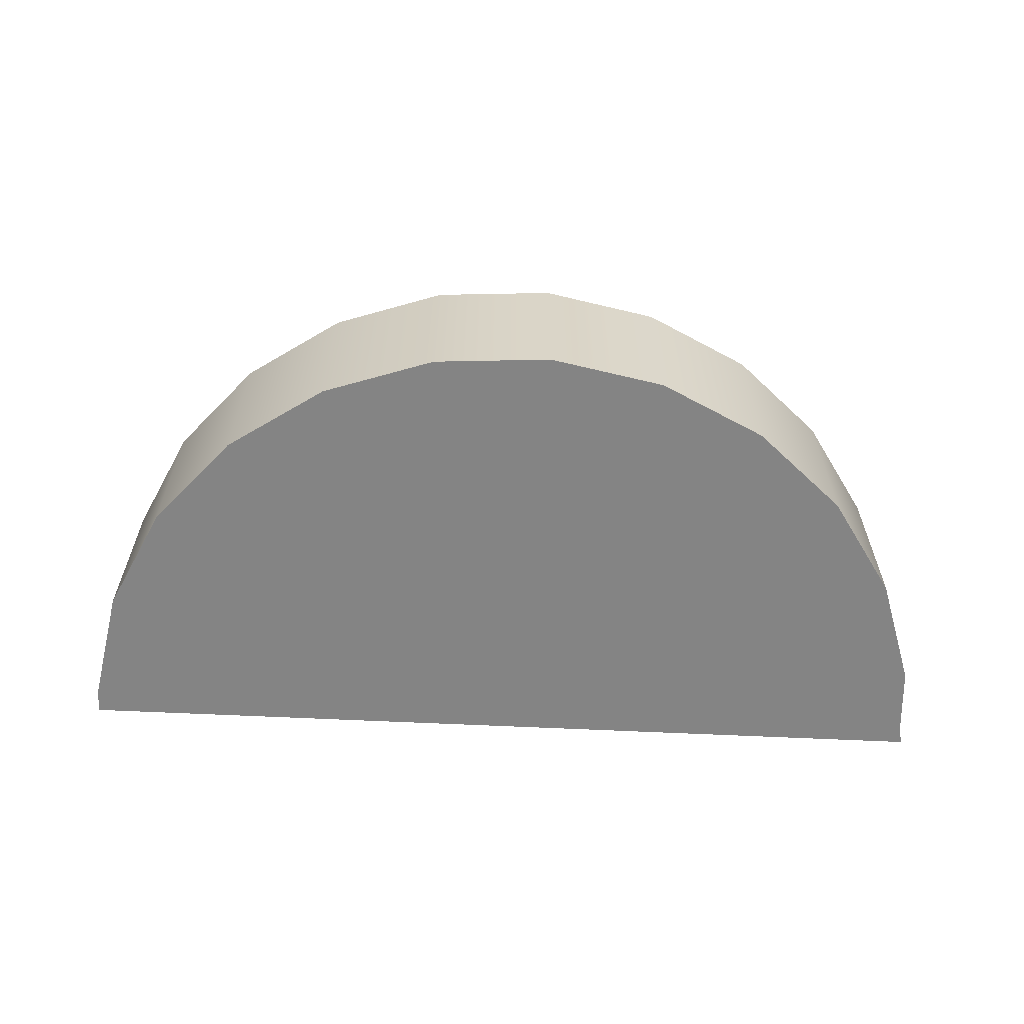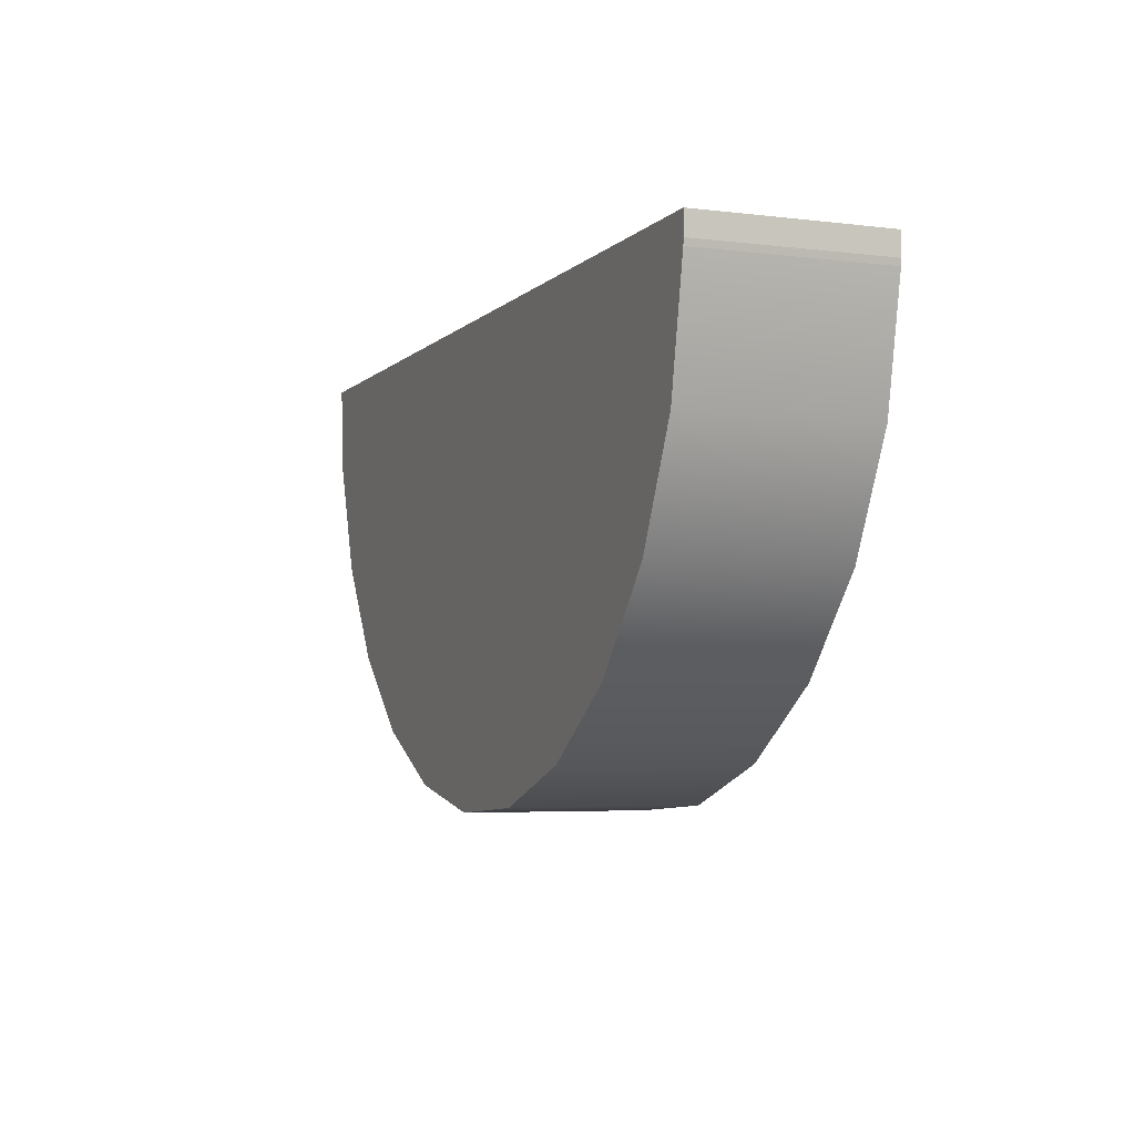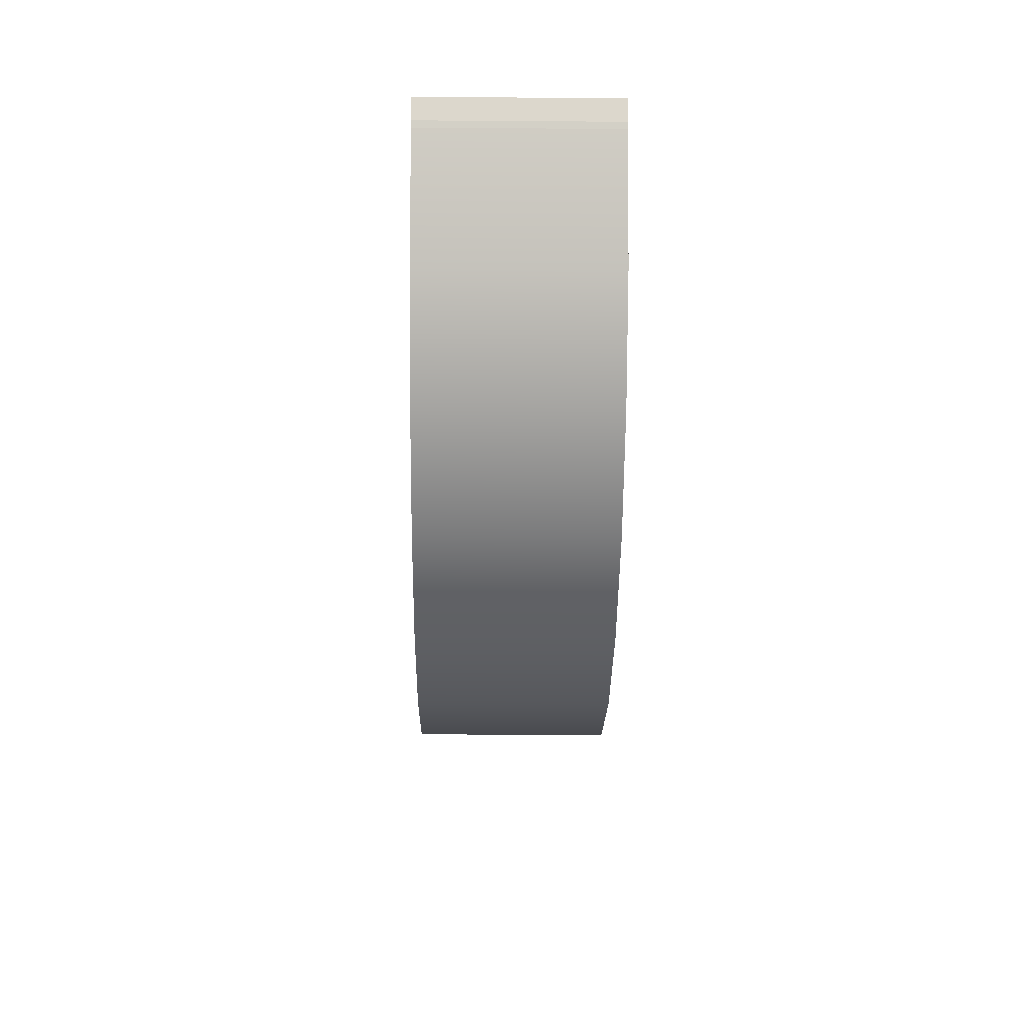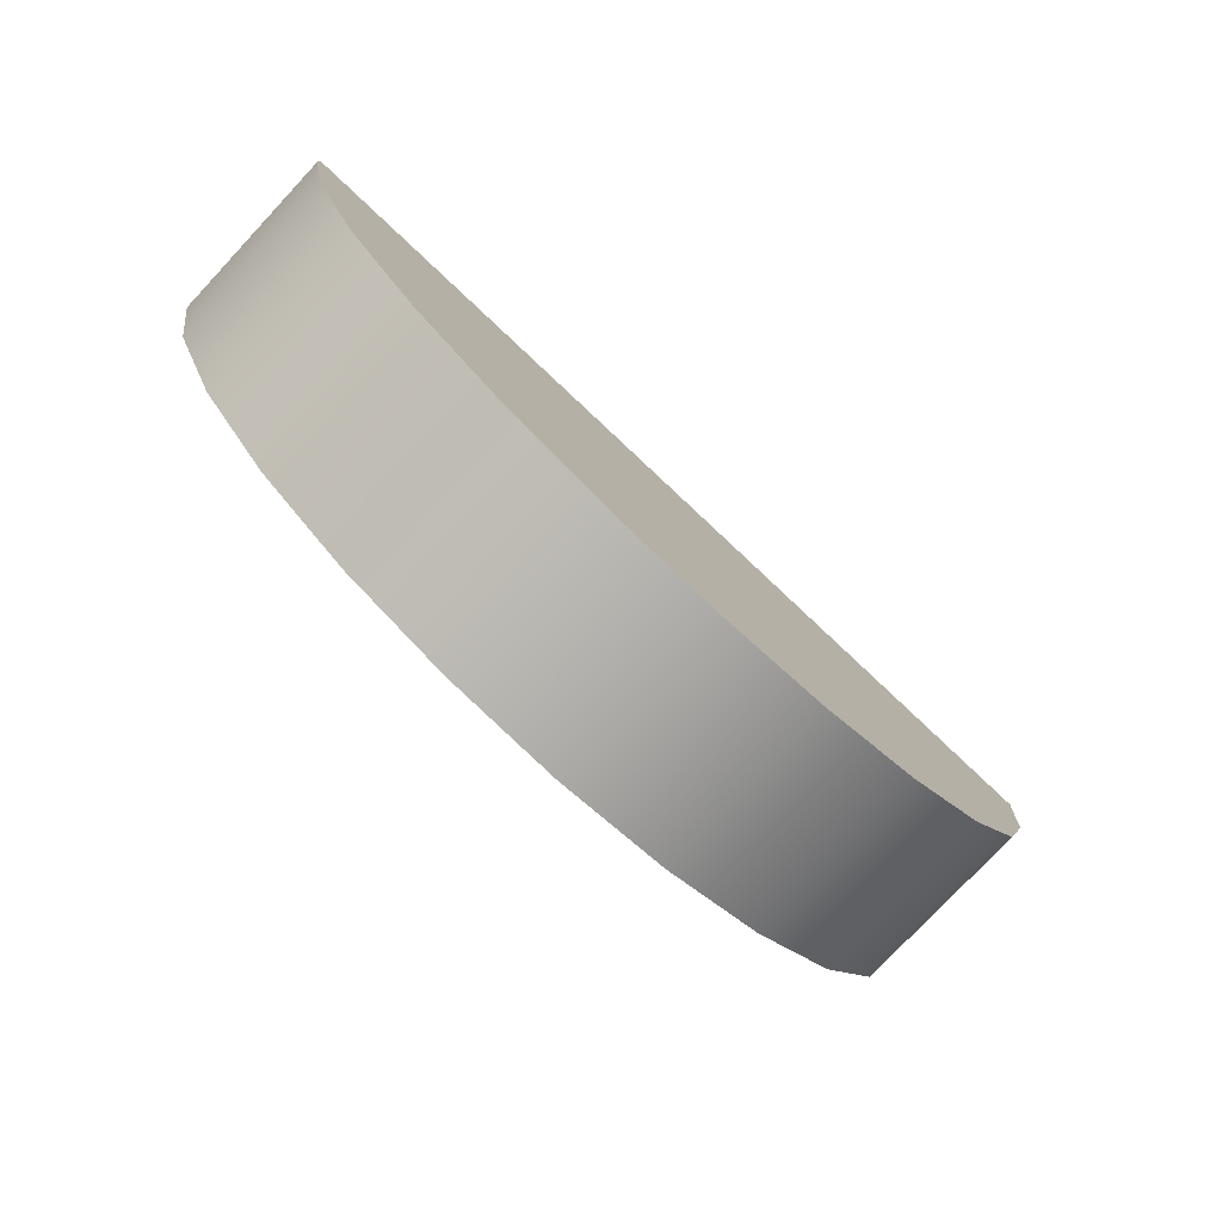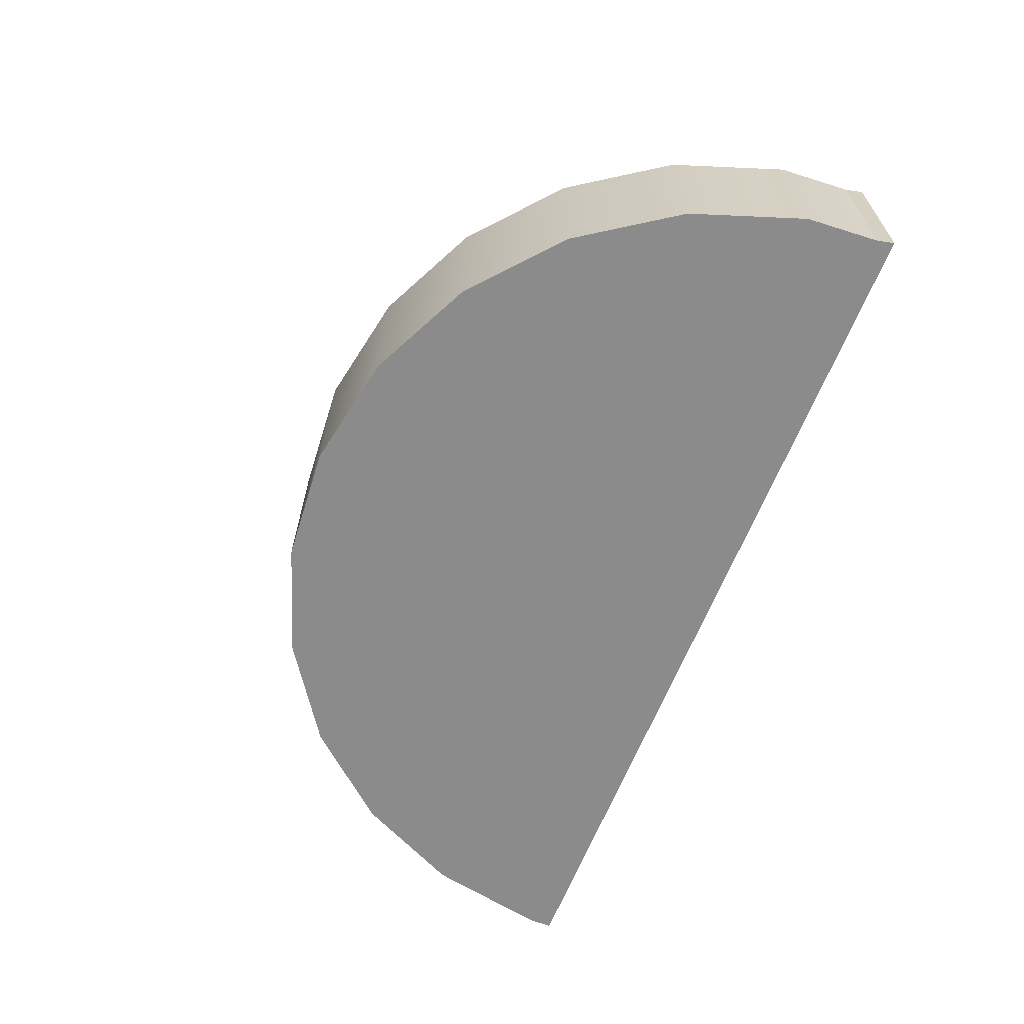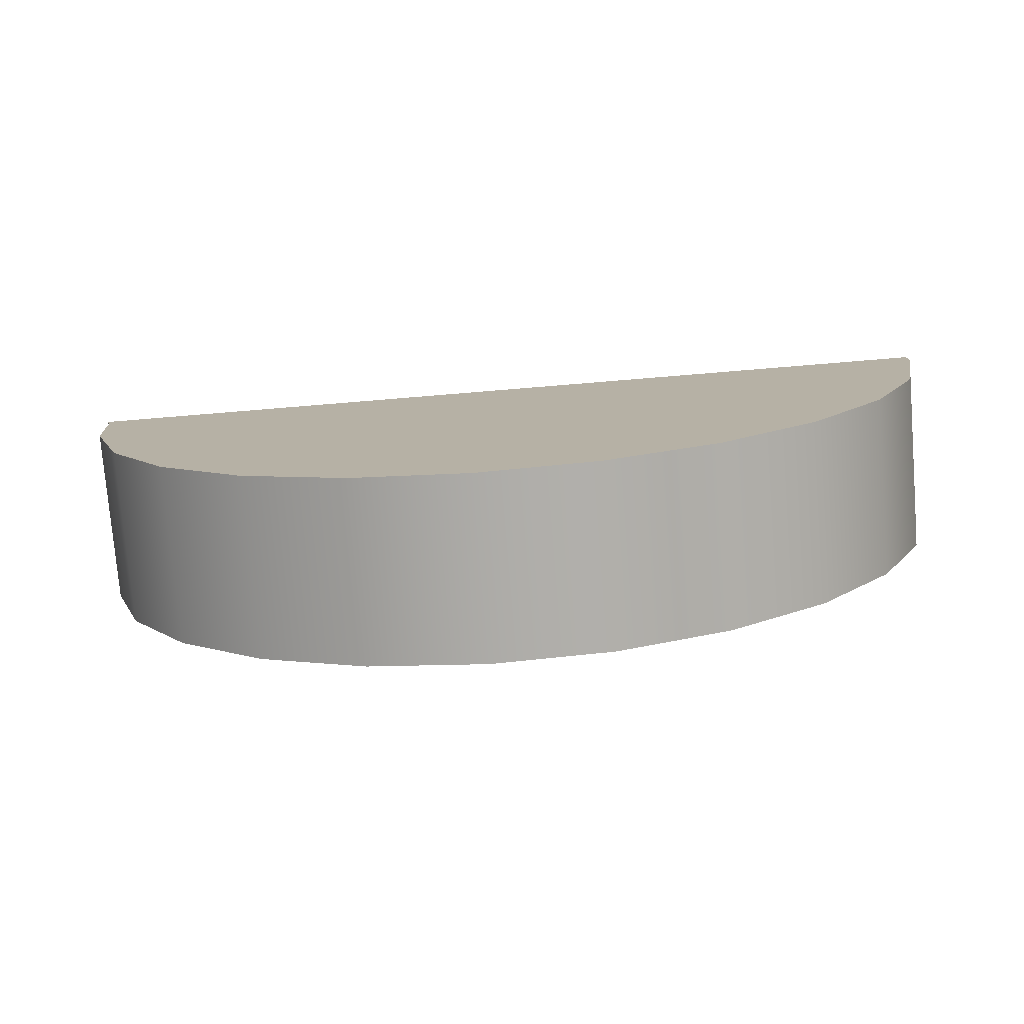
<metadata>
{"format":"obj","ext":"obj","renderer":"f3d","projection":"perspective","resolution":1024,"background":"white","views":[{"elev":-61.4,"azim":177.2,"up":"+Y"},{"elev":-4.5,"azim":68.2,"up":"+Z"},{"elev":-16.8,"azim":89.2,"up":"+Z"},{"elev":-77.8,"azim":136.8,"up":"+Z"},{"elev":-64.0,"azim":-111.5,"up":"+Y"},{"elev":-77.1,"azim":4.7,"up":"+Z"}]}
</metadata>
<code>
g Mesh1 Model
v 49.95 0 -1.557
v 50 0 -1.211
v 50 0 -0
v 0 0 -0
v 0.2198 0 -0.9359
v 0.4957 0 -4.954
v 2.613 0 -11.13
v 6.256 0 -16.54
v 11.18 0 -20.83
v 17.04 0 -23.7
v 23.44 0 -24.95
v 29.95 0 -24.5
v 36.13 0 -22.39
v 41.54 0 -18.74
v 45.83 0 -13.82
v 48.7 0 -7.962
f 1 2 3 4 5 6 7 8 9 10 11 12 13 14 15 16
v 49.95 10 -1.557
v 50 10 -1.211
f 2 1 17 18
v 48.7 10 -7.962
f 1 16 19 17
v 45.83 10 -13.82
f 16 15 20 19
v 41.54 10 -18.74
f 15 14 21 20
v 36.13 10 -22.39
f 14 13 22 21
v 29.95 10 -24.5
f 13 12 23 22
v 23.44 10 -24.95
f 12 11 24 23
v 17.04 10 -23.7
f 11 10 25 24
v 11.18 10 -20.83
f 10 9 26 25
v 6.256 10 -16.54
f 9 8 27 26
v 2.613 10 -11.13
f 8 7 28 27
v 0.4957 10 -4.954
f 7 6 29 28
v 0.2198 10 -0.9359
f 6 5 30 29
v 0 10 -0
f 5 4 31 30
v 50 10 -0
f 4 3 32 31
f 3 2 18 32
f 18 17 19 20 21 22 23 24 25 26 27 28 29 30 31 32

</code>
